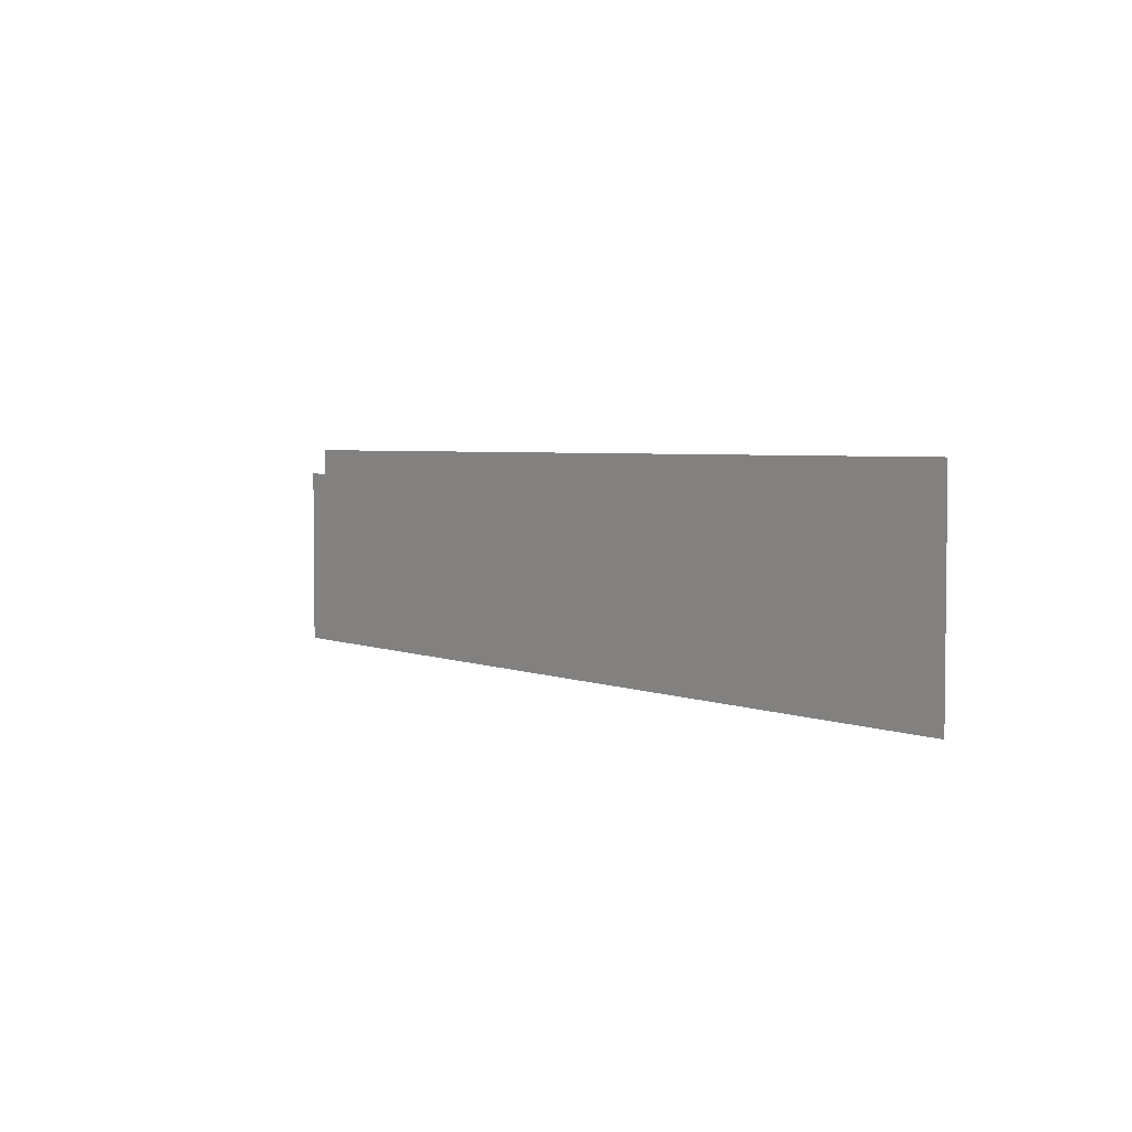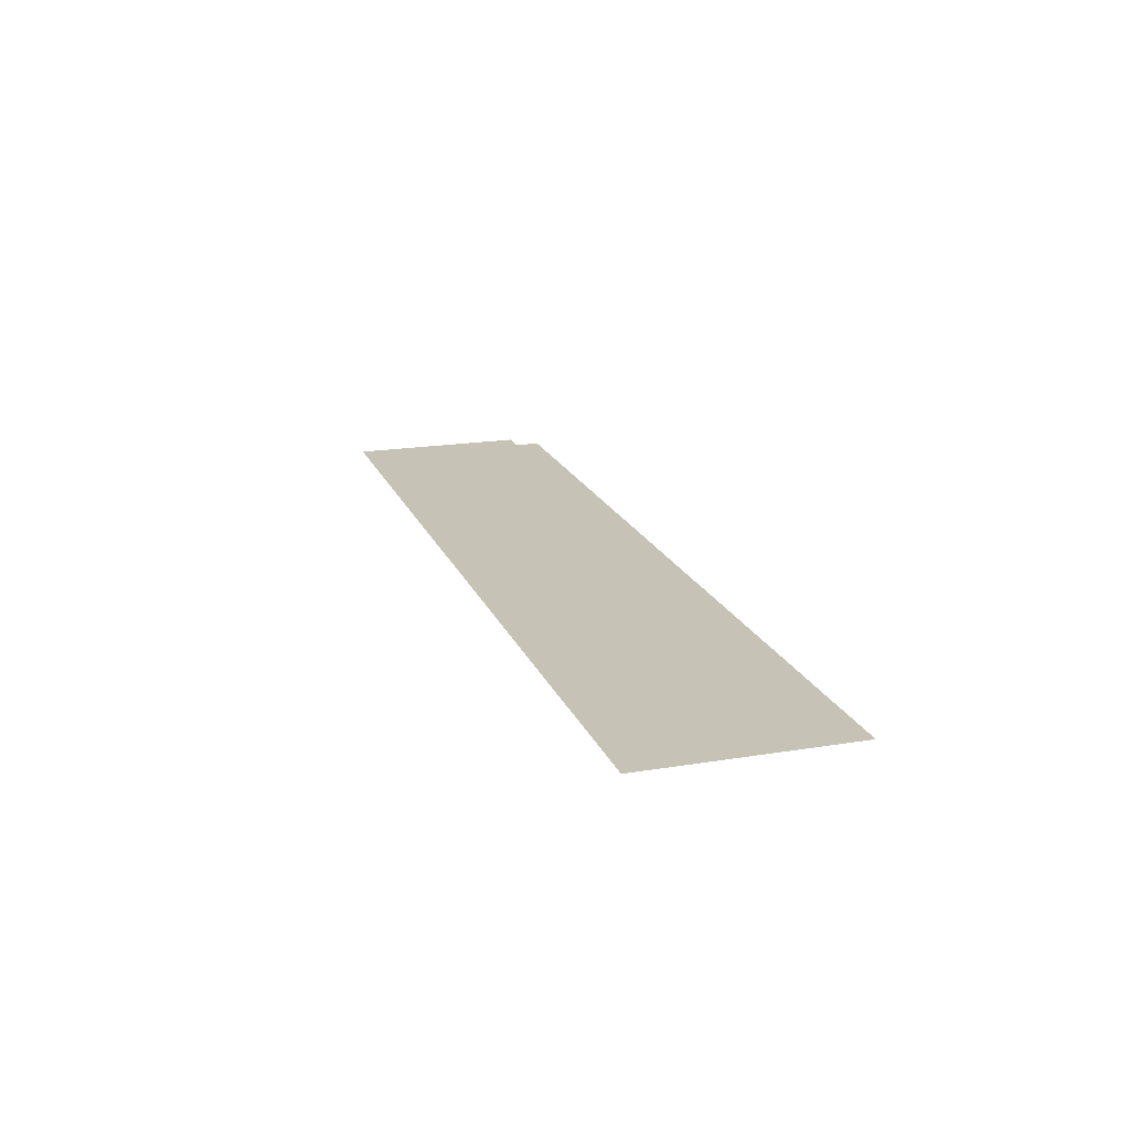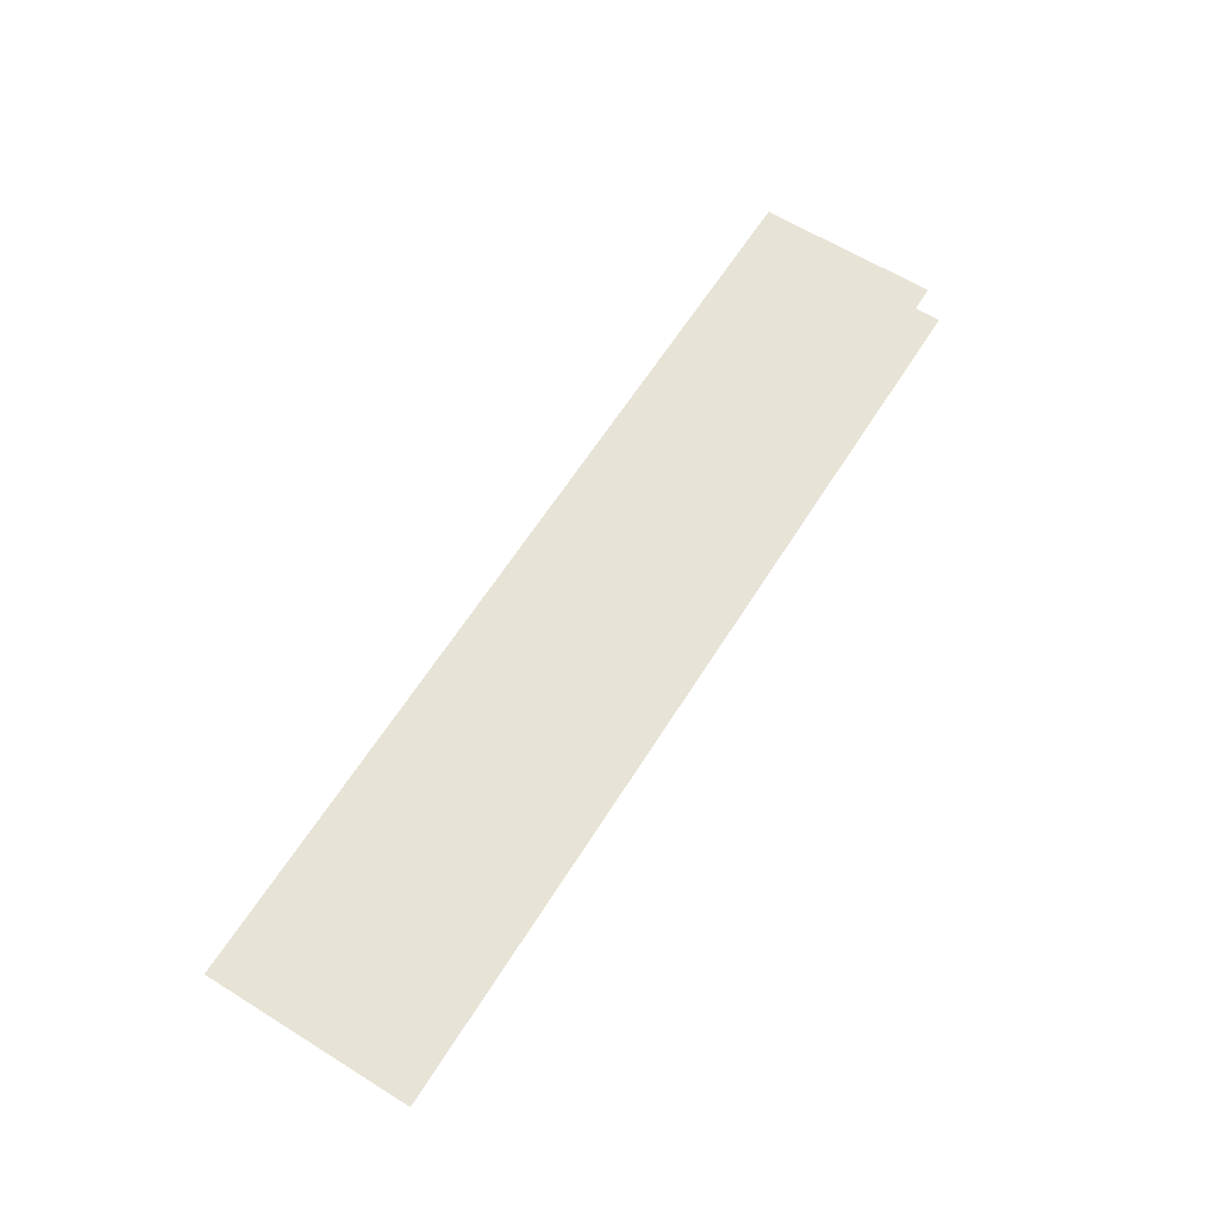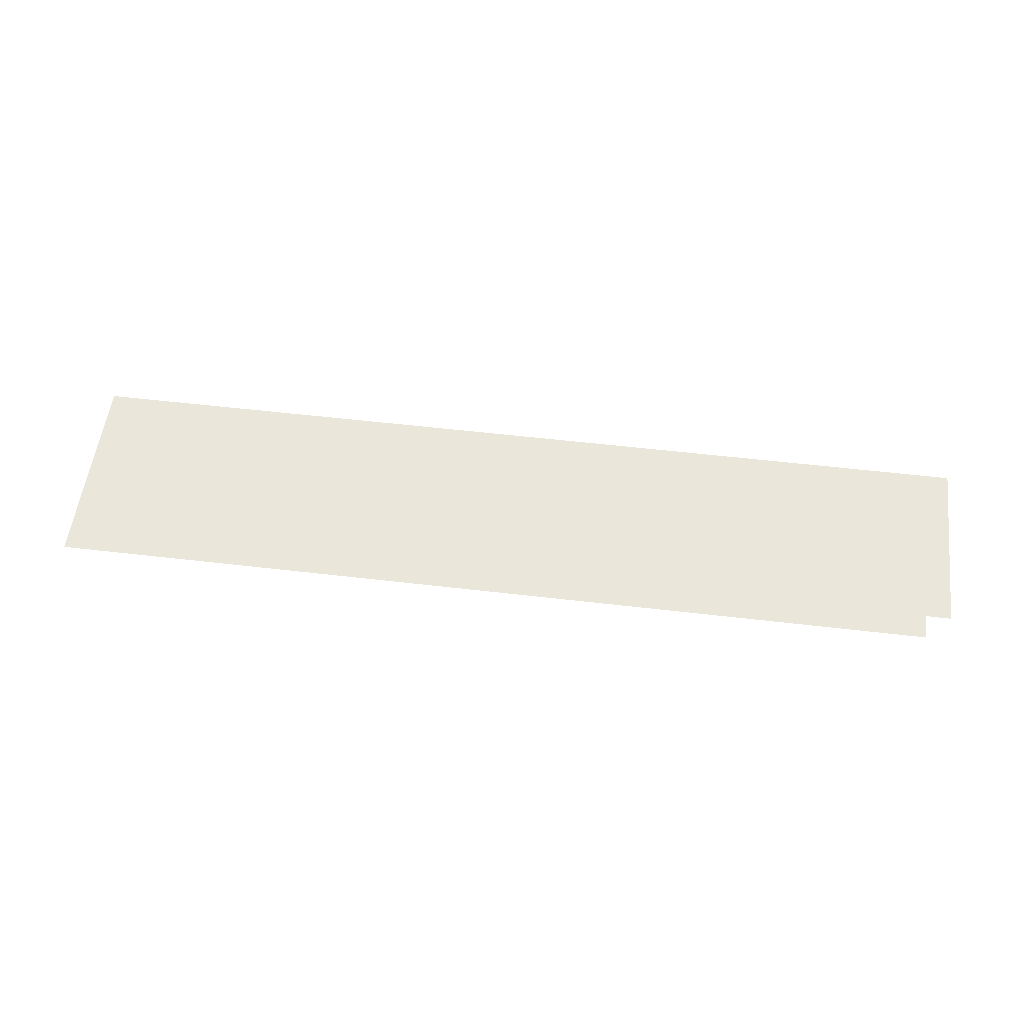
<metadata>
{"format":"obj","ext":"obj","renderer":"f3d","projection":"perspective","resolution":1024,"background":"white","views":[{"elev":3.7,"azim":53.4,"up":"+Y"},{"elev":18.9,"azim":72.5,"up":"+Z"},{"elev":62.7,"azim":122.1,"up":"+Z"},{"elev":54.8,"azim":-172.9,"up":"+Z"}]}
</metadata>
<code>
v -320 -1408 0
v -384 -1408 0
v -384 -1344 0
v -320 -1344 0
v -448 -1408 0
v -448 -1344 0
v -512 -1408 0
v -512 -1344 0
v -576 -1408 0
v -576 -1344 0
v -640 -1408 0
v -640 -1344 0
v -704 -1408 0
v -704 -1344 0
v -768 -1408 0
v -768 -1344 0
v -832 -1408 0
v -832 -1344 0
v -896 -1408 0
v -896 -1344 0
v -960 -1408 0
v -960 -1344 0
v -1024 -1408 0
v -1024 -1344 0
v -1088 -1408 0
v -1088 -1344 0
v -1152 -1408 0
v -1152 -1344 0
v -1216 -1408 0
v -1216 -1344 0
v -1280 -1408 0
v -1280 -1344 0
v -1344 -1408 0
v -1344 -1344 0
v -1408 -1408 0
v -1408 -1344 0
v -1472 -1408 0
v -1472 -1344 0
v -1536 -1408 0
v -1536 -1344 0
v -1600 -1408 0
v -1600 -1344 0
v -1664 -1408 0
v -1664 -1344 0
v -1728 -1408 0
v -1728 -1344 0
v -1792 -1408 0
v -1792 -1344 0
v -1856 -1408 0
v -1856 -1344 0
v -1920 -1408 0
v -1920 -1344 0
v -1984 -1408 0
v -1984 -1344 0
v -2048 -1408 0
v -2048 -1344 0
v -2112 -1408 0
v -2112 -1344 0
v -2176 -1408 0
v -2176 -1344 0
v -2240 -1408 0
v -2240 -1344 0
v -2304 -1408 0
v -2304 -1344 0
v -2368 -1408 0
v -2368 -1344 0
v -2432 -1408 0
v -2432 -1344 0
v -2496 -1408 0
v -2496 -1344 0
v -2560 -1408 0
v -2560 -1344 0
v -320 -1472 0
v -384 -1472 0
v -448 -1472 0
v -512 -1472 0
v -576 -1472 0
v -640 -1472 0
v -704 -1472 0
v -768 -1472 0
v -832 -1472 0
v -896 -1472 0
v -960 -1472 0
v -1024 -1472 0
v -1088 -1472 0
v -1152 -1472 0
v -1216 -1472 0
v -1280 -1472 0
v -1344 -1472 0
v -1408 -1472 0
v -1472 -1472 0
v -1536 -1472 0
v -1600 -1472 0
v -1664 -1472 0
v -1728 -1472 0
v -1792 -1472 0
v -1856 -1472 0
v -1920 -1472 0
v -1984 -1472 0
v -2048 -1472 0
v -2112 -1472 0
v -2176 -1472 0
v -2240 -1472 0
v -2304 -1472 0
v -2368 -1472 0
v -2432 -1472 0
v -2496 -1472 0
v -2560 -1472 0
v -2624 -1472 0
v -2624 -1408 0
v -320 -1536 0
v -384 -1536 0
v -448 -1536 0
v -512 -1536 0
v -576 -1536 0
v -640 -1536 0
v -704 -1536 0
v -768 -1536 0
v -832 -1536 0
v -896 -1536 0
v -960 -1536 0
v -1024 -1536 0
v -1088 -1536 0
v -1152 -1536 0
v -1216 -1536 0
v -1280 -1536 0
v -1344 -1536 0
v -1408 -1536 0
v -1472 -1536 0
v -1536 -1536 0
v -1600 -1536 0
v -1664 -1536 0
v -1728 -1536 0
v -1792 -1536 0
v -1856 -1536 0
v -1920 -1536 0
v -1984 -1536 0
v -2048 -1536 0
v -2112 -1536 0
v -2176 -1536 0
v -2240 -1536 0
v -2304 -1536 0
v -2368 -1536 0
v -2432 -1536 0
v -2496 -1536 0
v -2560 -1536 0
v -2624 -1536 0
v -320 -1600 0
v -384 -1600 0
v -448 -1600 0
v -512 -1600 0
v -576 -1600 0
v -640 -1600 0
v -704 -1600 0
v -768 -1600 0
v -832 -1600 0
v -896 -1600 0
v -960 -1600 0
v -1024 -1600 0
v -1088 -1600 0
v -1152 -1600 0
v -1216 -1600 0
v -1280 -1600 0
v -1344 -1600 0
v -1408 -1600 0
v -1472 -1600 0
v -1536 -1600 0
v -1600 -1600 0
v -1664 -1600 0
v -1728 -1600 0
v -1792 -1600 0
v -1856 -1600 0
v -1920 -1600 0
v -1984 -1600 0
v -2048 -1600 0
v -2112 -1600 0
v -2176 -1600 0
v -2240 -1600 0
v -2304 -1600 0
v -2368 -1600 0
v -2432 -1600 0
v -2496 -1600 0
v -2560 -1600 0
v -2624 -1600 0
v -320 -1664 0
v -384 -1664 0
v -448 -1664 0
v -512 -1664 0
v -576 -1664 0
v -640 -1664 0
v -704 -1664 0
v -768 -1664 0
v -832 -1664 0
v -896 -1664 0
v -960 -1664 0
v -1024 -1664 0
v -1088 -1664 0
v -1152 -1664 0
v -1216 -1664 0
v -1280 -1664 0
v -1344 -1664 0
v -1408 -1664 0
v -1472 -1664 0
v -1536 -1664 0
v -1600 -1664 0
v -1664 -1664 0
v -1728 -1664 0
v -1792 -1664 0
v -1856 -1664 0
v -1920 -1664 0
v -1984 -1664 0
v -2048 -1664 0
v -2112 -1664 0
v -2176 -1664 0
v -2240 -1664 0
v -2304 -1664 0
v -2368 -1664 0
v -2432 -1664 0
v -2496 -1664 0
v -2560 -1664 0
v -2624 -1664 0
v -320 -1728 0
v -384 -1728 0
v -448 -1728 0
v -512 -1728 0
v -576 -1728 0
v -640 -1728 0
v -704 -1728 0
v -768 -1728 0
v -832 -1728 0
v -896 -1728 0
v -960 -1728 0
v -1024 -1728 0
v -1088 -1728 0
v -1152 -1728 0
v -1216 -1728 0
v -1280 -1728 0
v -1344 -1728 0
v -1408 -1728 0
v -1472 -1728 0
v -1536 -1728 0
v -1600 -1728 0
v -1664 -1728 0
v -1728 -1728 0
v -1792 -1728 0
v -1856 -1728 0
v -1920 -1728 0
v -1984 -1728 0
v -2048 -1728 0
v -2112 -1728 0
v -2176 -1728 0
v -2240 -1728 0
v -2304 -1728 0
v -2368 -1728 0
v -2432 -1728 0
v -2496 -1728 0
v -2560 -1728 0
v -2624 -1728 0
v -320 -1792 0
v -384 -1792 0
v -448 -1792 0
v -512 -1792 0
v -576 -1792 0
v -640 -1792 0
v -704 -1792 0
v -768 -1792 0
v -832 -1792 0
v -896 -1792 0
v -960 -1792 0
v -1024 -1792 0
v -1088 -1792 0
v -1152 -1792 0
v -1216 -1792 0
v -1280 -1792 0
v -1344 -1792 0
v -1408 -1792 0
v -1472 -1792 0
v -1536 -1792 0
v -1600 -1792 0
v -1664 -1792 0
v -1728 -1792 0
v -1792 -1792 0
v -1856 -1792 0
v -1920 -1792 0
v -1984 -1792 0
v -2048 -1792 0
v -2112 -1792 0
v -2176 -1792 0
v -2240 -1792 0
v -2304 -1792 0
v -2368 -1792 0
v -2432 -1792 0
v -2496 -1792 0
v -2560 -1792 0
v -2624 -1792 0
v -320 -1856 0
v -384 -1856 0
v -448 -1856 0
v -512 -1856 0
v -576 -1856 0
v -640 -1856 0
v -704 -1856 0
v -768 -1856 0
v -832 -1856 0
v -896 -1856 0
v -960 -1856 0
v -1024 -1856 0
v -1088 -1856 0
v -1152 -1856 0
v -1216 -1856 0
v -1280 -1856 0
v -1344 -1856 0
v -1408 -1856 0
v -1472 -1856 0
v -1536 -1856 0
v -1600 -1856 0
v -1664 -1856 0
v -1728 -1856 0
v -1792 -1856 0
v -1856 -1856 0
v -1920 -1856 0
v -1984 -1856 0
v -2048 -1856 0
v -2112 -1856 0
v -2176 -1856 0
v -2240 -1856 0
v -2304 -1856 0
v -2368 -1856 0
v -2432 -1856 0
v -2496 -1856 0
v -2560 -1856 0
v -2624 -1856 0
g mesh_[00]_[00]
f 1 2 3 4
f 2 5 6 3
f 5 7 8 6
f 7 9 10 8
f 9 11 12 10
f 11 13 14 12
f 13 15 16 14
f 15 17 18 16
f 17 19 20 18
f 19 21 22 20
f 21 23 24 22
f 23 25 26 24
f 25 27 28 26
f 27 29 30 28
f 29 31 32 30
f 31 33 34 32
f 33 35 36 34
f 35 37 38 36
f 37 39 40 38
f 39 41 42 40
f 41 43 44 42
f 43 45 46 44
f 45 47 48 46
f 47 49 50 48
f 49 51 52 50
f 51 53 54 52
f 53 55 56 54
f 55 57 58 56
f 57 59 60 58
f 59 61 62 60
f 61 63 64 62
f 63 65 66 64
f 65 67 68 66
f 67 69 70 68
f 69 71 72 70
g mesh_[01]_[00]
f 73 74 2 1
f 74 75 5 2
f 75 76 7 5
f 76 77 9 7
f 77 78 11 9
f 78 79 13 11
f 79 80 15 13
f 80 81 17 15
f 81 82 19 17
f 82 83 21 19
f 83 84 23 21
f 84 85 25 23
f 85 86 27 25
f 86 87 29 27
f 87 88 31 29
f 88 89 33 31
f 89 90 35 33
f 90 91 37 35
f 91 92 39 37
f 92 93 41 39
f 93 94 43 41
f 94 95 45 43
f 95 96 47 45
f 96 97 49 47
f 97 98 51 49
f 98 99 53 51
f 99 100 55 53
f 100 101 57 55
f 101 102 59 57
f 102 103 61 59
f 103 104 63 61
f 104 105 65 63
f 105 106 67 65
f 106 107 69 67
f 107 108 71 69
f 108 109 110 71
f 111 112 74 73
f 112 113 75 74
f 113 114 76 75
f 114 115 77 76
f 115 116 78 77
f 116 117 79 78
f 117 118 80 79
f 118 119 81 80
f 119 120 82 81
f 120 121 83 82
f 121 122 84 83
f 122 123 85 84
f 123 124 86 85
f 124 125 87 86
f 125 126 88 87
f 126 127 89 88
f 127 128 90 89
f 128 129 91 90
f 129 130 92 91
f 130 131 93 92
f 131 132 94 93
f 132 133 95 94
f 133 134 96 95
f 134 135 97 96
f 135 136 98 97
f 136 137 99 98
f 137 138 100 99
f 138 139 101 100
f 139 140 102 101
f 140 141 103 102
f 141 142 104 103
f 142 143 105 104
f 143 144 106 105
f 144 145 107 106
f 145 146 108 107
f 146 147 109 108
f 148 149 112 111
f 149 150 113 112
f 150 151 114 113
f 151 152 115 114
f 152 153 116 115
f 153 154 117 116
f 154 155 118 117
f 155 156 119 118
f 156 157 120 119
f 157 158 121 120
f 158 159 122 121
f 159 160 123 122
f 160 161 124 123
f 161 162 125 124
f 162 163 126 125
f 163 164 127 126
f 164 165 128 127
f 165 166 129 128
f 166 167 130 129
f 167 168 131 130
f 168 169 132 131
f 169 170 133 132
f 170 171 134 133
f 171 172 135 134
f 172 173 136 135
f 173 174 137 136
f 174 175 138 137
f 175 176 139 138
f 176 177 140 139
f 177 178 141 140
f 178 179 142 141
f 179 180 143 142
f 180 181 144 143
f 181 182 145 144
f 182 183 146 145
f 183 184 147 146
f 185 186 149 148
f 186 187 150 149
f 187 188 151 150
f 188 189 152 151
f 189 190 153 152
f 190 191 154 153
f 191 192 155 154
f 192 193 156 155
f 193 194 157 156
f 194 195 158 157
f 195 196 159 158
f 196 197 160 159
f 197 198 161 160
f 198 199 162 161
f 199 200 163 162
f 200 201 164 163
f 201 202 165 164
f 202 203 166 165
f 203 204 167 166
f 204 205 168 167
f 205 206 169 168
f 206 207 170 169
f 207 208 171 170
f 208 209 172 171
f 209 210 173 172
f 210 211 174 173
f 211 212 175 174
f 212 213 176 175
f 213 214 177 176
f 214 215 178 177
f 215 216 179 178
f 216 217 180 179
f 217 218 181 180
f 218 219 182 181
f 219 220 183 182
f 220 221 184 183
f 222 223 186 185
f 223 224 187 186
f 224 225 188 187
f 225 226 189 188
f 226 227 190 189
f 227 228 191 190
f 228 229 192 191
f 229 230 193 192
f 230 231 194 193
f 231 232 195 194
f 232 233 196 195
f 233 234 197 196
f 234 235 198 197
f 235 236 199 198
f 236 237 200 199
f 237 238 201 200
f 238 239 202 201
f 239 240 203 202
f 240 241 204 203
f 241 242 205 204
f 242 243 206 205
f 243 244 207 206
f 244 245 208 207
f 245 246 209 208
f 246 247 210 209
f 247 248 211 210
f 248 249 212 211
f 249 250 213 212
f 250 251 214 213
f 251 252 215 214
f 252 253 216 215
f 253 254 217 216
f 254 255 218 217
f 255 256 219 218
f 256 257 220 219
f 257 258 221 220
f 259 260 223 222
f 260 261 224 223
f 261 262 225 224
f 262 263 226 225
f 263 264 227 226
f 264 265 228 227
f 265 266 229 228
f 266 267 230 229
f 267 268 231 230
f 268 269 232 231
f 269 270 233 232
f 270 271 234 233
f 271 272 235 234
f 272 273 236 235
f 273 274 237 236
f 274 275 238 237
f 275 276 239 238
f 276 277 240 239
f 277 278 241 240
f 278 279 242 241
f 279 280 243 242
f 280 281 244 243
f 281 282 245 244
f 282 283 246 245
f 283 284 247 246
f 284 285 248 247
f 285 286 249 248
f 286 287 250 249
f 287 288 251 250
f 288 289 252 251
f 289 290 253 252
f 290 291 254 253
f 291 292 255 254
f 292 293 256 255
f 293 294 257 256
f 294 295 258 257
f 296 297 260 259
f 297 298 261 260
f 298 299 262 261
f 299 300 263 262
f 300 301 264 263
f 301 302 265 264
f 302 303 266 265
f 303 304 267 266
f 304 305 268 267
f 305 306 269 268
f 306 307 270 269
f 307 308 271 270
f 308 309 272 271
f 309 310 273 272
f 310 311 274 273
f 311 312 275 274
f 312 313 276 275
f 313 314 277 276
f 314 315 278 277
f 315 316 279 278
f 316 317 280 279
f 317 318 281 280
f 318 319 282 281
f 319 320 283 282
f 320 321 284 283
f 321 322 285 284
f 322 323 286 285
f 323 324 287 286
f 324 325 288 287
f 325 326 289 288
f 326 327 290 289
f 327 328 291 290
f 328 329 292 291
f 329 330 293 292
f 330 331 294 293
f 331 332 295 294

</code>
